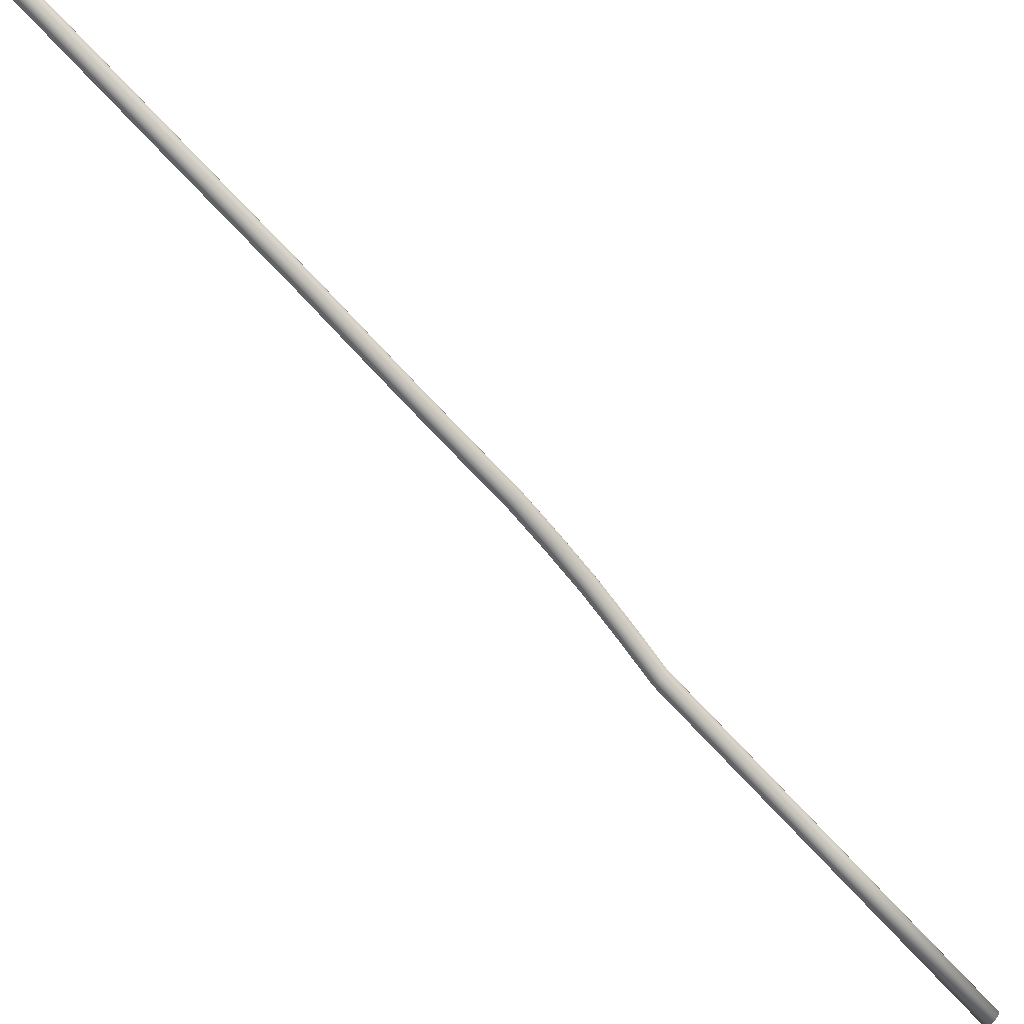
<metadata>
{"format":"obj","ext":"obj","renderer":"f3d","projection":"perspective","resolution":1024,"background":"white","views":[{"elev":64.5,"azim":-42.4,"up":"+Z"}]}
</metadata>
<code>
v -2.381 0.4718 -1.19
v -2.381 0.4711 -1.189
v -2.383 0.4712 -1.189
v -2.383 0.4716 -1.19
v -2.383 0.4722 -1.191
v -2.381 0.4725 -1.191
v -2.38 0.4725 -1.191
v -2.38 0.4721 -1.19
v -2.38 0.4715 -1.189
v -2.392 0.5569 -1.145
v -2.39 0.5568 -1.145
v -2.39 0.55 -1.15
v -2.391 0.55 -1.15
v -2.392 0.5497 -1.15
v -2.393 0.5566 -1.145
v -2.394 0.5632 -1.14
v -2.393 0.5635 -1.141
v -2.391 0.5635 -1.14
v -2.386 0.5039 -1.175
v -2.385 0.5039 -1.174
v -2.387 0.5035 -1.174
v -2.392 0.5349 -1.158
v -2.391 0.5352 -1.158
v -2.389 0.5352 -1.158
v -2.384 0.5034 -1.173
v -2.385 0.5028 -1.172
v -2.389 0.5347 -1.156
v -2.389 0.5341 -1.155
v -2.386 0.5025 -1.172
v -2.387 0.5025 -1.172
v -2.391 0.5338 -1.155
v -2.392 0.5338 -1.155
v -2.388 0.503 -1.173
v -2.392 0.5343 -1.157
v -2.39 0.5564 -1.144
v -2.39 0.5558 -1.143
v -2.39 0.5489 -1.147
v -2.389 0.5495 -1.148
v -2.391 0.563 -1.139
v -2.391 0.5625 -1.138
v -2.392 0.5555 -1.143
v -2.393 0.5555 -1.143
v -2.392 0.5486 -1.147
v -2.391 0.5486 -1.147
v -2.393 0.5621 -1.138
v -2.394 0.5622 -1.138
v -2.393 0.556 -1.144
v -2.392 0.5491 -1.149
v -2.394 0.5627 -1.139
v -2.397 0.59 -1.125
v -2.396 0.59 -1.125
v -2.394 0.5807 -1.13
v -2.396 0.5808 -1.13
v -2.397 0.5805 -1.13
v -2.398 0.5897 -1.125
v -2.399 0.5991 -1.12
v -2.398 0.5994 -1.12
v -2.397 0.5994 -1.12
v -2.395 0.5895 -1.124
v -2.396 0.5889 -1.123
v -2.394 0.5797 -1.128
v -2.394 0.5803 -1.129
v -2.397 0.5989 -1.119
v -2.397 0.5984 -1.117
v -2.397 0.5886 -1.122
v -2.398 0.5886 -1.123
v -2.397 0.5794 -1.128
v -2.396 0.5794 -1.127
v -2.398 0.598 -1.117
v -2.399 0.5981 -1.118
v -2.399 0.5891 -1.124
v -2.397 0.5799 -1.129
v -2.4 0.5985 -1.119
v -2.404 0.6385 -1.1
v -2.403 0.6384 -1.1
v -2.401 0.6241 -1.107
v -2.402 0.6241 -1.107
v -2.403 0.6238 -1.107
v -2.405 0.6381 -1.1
v -2.407 0.6532 -1.093
v -2.406 0.6536 -1.093
v -2.405 0.6536 -1.093
v -2.402 0.638 -1.099
v -2.403 0.6374 -1.098
v -2.401 0.6231 -1.104
v -2.4 0.6236 -1.106
v -2.404 0.6531 -1.092
v -2.405 0.6525 -1.091
v -2.404 0.6371 -1.097
v -2.405 0.6371 -1.098
v -2.403 0.6227 -1.105
v -2.402 0.6227 -1.104
v -2.406 0.6522 -1.09
v -2.407 0.6522 -1.091
v -2.405 0.6375 -1.099
v -2.404 0.6232 -1.106
v -2.407 0.6527 -1.092
v -2.4 0.6114 -1.114
v -2.399 0.6114 -1.113
v -2.401 0.6111 -1.113
v -2.399 0.6109 -1.112
v -2.399 0.6103 -1.111
v -2.4 0.61 -1.111
v -2.401 0.61 -1.111
v -2.402 0.6105 -1.112
v -2.391 0.5427 -1.154
v -2.389 0.5427 -1.154
v -2.392 0.5424 -1.154
v -2.389 0.5422 -1.153
v -2.389 0.5416 -1.151
v -2.391 0.5413 -1.151
v -2.392 0.5413 -1.152
v -2.392 0.5418 -1.153
v -2.394 0.572 -1.135
v -2.393 0.572 -1.135
v -2.395 0.5717 -1.135
v -2.393 0.5715 -1.134
v -2.393 0.571 -1.133
v -2.394 0.5706 -1.133
v -2.395 0.5707 -1.133
v -2.396 0.5711 -1.134
f 1 2 3
f 1 3 4
f 1 4 5
f 1 5 6
f 1 6 7
f 1 7 8
f 1 8 9
f 1 9 2
f 10 11 12
f 10 12 13
f 10 13 14
f 10 14 15
f 10 15 16
f 10 16 17
f 10 17 18
f 10 18 11
f 19 20 7
f 19 7 6
f 19 6 5
f 19 5 21
f 19 21 22
f 19 22 23
f 19 23 24
f 19 24 20
f 25 26 9
f 25 9 8
f 25 8 7
f 25 7 20
f 25 20 24
f 25 24 27
f 25 27 28
f 25 28 26
f 29 30 3
f 29 3 2
f 29 2 9
f 29 9 26
f 29 26 28
f 29 28 31
f 29 31 32
f 29 32 30
f 33 21 5
f 33 5 4
f 33 4 3
f 33 3 30
f 33 30 32
f 33 32 34
f 33 34 22
f 33 22 21
f 35 36 37
f 35 37 38
f 35 38 12
f 35 12 11
f 35 11 18
f 35 18 39
f 35 39 40
f 35 40 36
f 41 42 43
f 41 43 44
f 41 44 37
f 41 37 36
f 41 36 40
f 41 40 45
f 41 45 46
f 41 46 42
f 47 15 14
f 47 14 48
f 47 48 43
f 47 43 42
f 47 42 46
f 47 46 49
f 47 49 16
f 47 16 15
f 50 51 52
f 50 52 53
f 50 53 54
f 50 54 55
f 50 55 56
f 50 56 57
f 50 57 58
f 50 58 51
f 59 60 61
f 59 61 62
f 59 62 52
f 59 52 51
f 59 51 58
f 59 58 63
f 59 63 64
f 59 64 60
f 65 66 67
f 65 67 68
f 65 68 61
f 65 61 60
f 65 60 64
f 65 64 69
f 65 69 70
f 65 70 66
f 71 55 54
f 71 54 72
f 71 72 67
f 71 67 66
f 71 66 70
f 71 70 73
f 71 73 56
f 71 56 55
f 74 75 76
f 74 76 77
f 74 77 78
f 74 78 79
f 74 79 80
f 74 80 81
f 74 81 82
f 74 82 75
f 83 84 85
f 83 85 86
f 83 86 76
f 83 76 75
f 83 75 82
f 83 82 87
f 83 87 88
f 83 88 84
f 89 90 91
f 89 91 92
f 89 92 85
f 89 85 84
f 89 84 88
f 89 88 93
f 89 93 94
f 89 94 90
f 95 79 78
f 95 78 96
f 95 96 91
f 95 91 90
f 95 90 94
f 95 94 97
f 95 97 80
f 95 80 79
f 98 99 58
f 98 58 57
f 98 57 56
f 98 56 100
f 98 100 78
f 98 78 77
f 98 77 76
f 98 76 99
f 101 102 64
f 101 64 63
f 101 63 58
f 101 58 99
f 101 99 76
f 101 76 86
f 101 86 85
f 101 85 102
f 103 104 70
f 103 70 69
f 103 69 64
f 103 64 102
f 103 102 85
f 103 85 92
f 103 92 91
f 103 91 104
f 105 100 56
f 105 56 73
f 105 73 70
f 105 70 104
f 105 104 91
f 105 91 96
f 105 96 78
f 105 78 100
f 106 107 24
f 106 24 23
f 106 23 22
f 106 22 108
f 106 108 14
f 106 14 13
f 106 13 12
f 106 12 107
f 109 110 28
f 109 28 27
f 109 27 24
f 109 24 107
f 109 107 12
f 109 12 38
f 109 38 37
f 109 37 110
f 111 112 32
f 111 32 31
f 111 31 28
f 111 28 110
f 111 110 37
f 111 37 44
f 111 44 43
f 111 43 112
f 113 108 22
f 113 22 34
f 113 34 32
f 113 32 112
f 113 112 43
f 113 43 48
f 113 48 14
f 113 14 108
f 114 115 18
f 114 18 17
f 114 17 16
f 114 16 116
f 114 116 54
f 114 54 53
f 114 53 52
f 114 52 115
f 117 118 40
f 117 40 39
f 117 39 18
f 117 18 115
f 117 115 52
f 117 52 62
f 117 62 61
f 117 61 118
f 119 120 46
f 119 46 45
f 119 45 40
f 119 40 118
f 119 118 61
f 119 61 68
f 119 68 67
f 119 67 120
f 121 116 16
f 121 16 49
f 121 49 46
f 121 46 120
f 121 120 67
f 121 67 72
f 121 72 54
f 121 54 116

</code>
